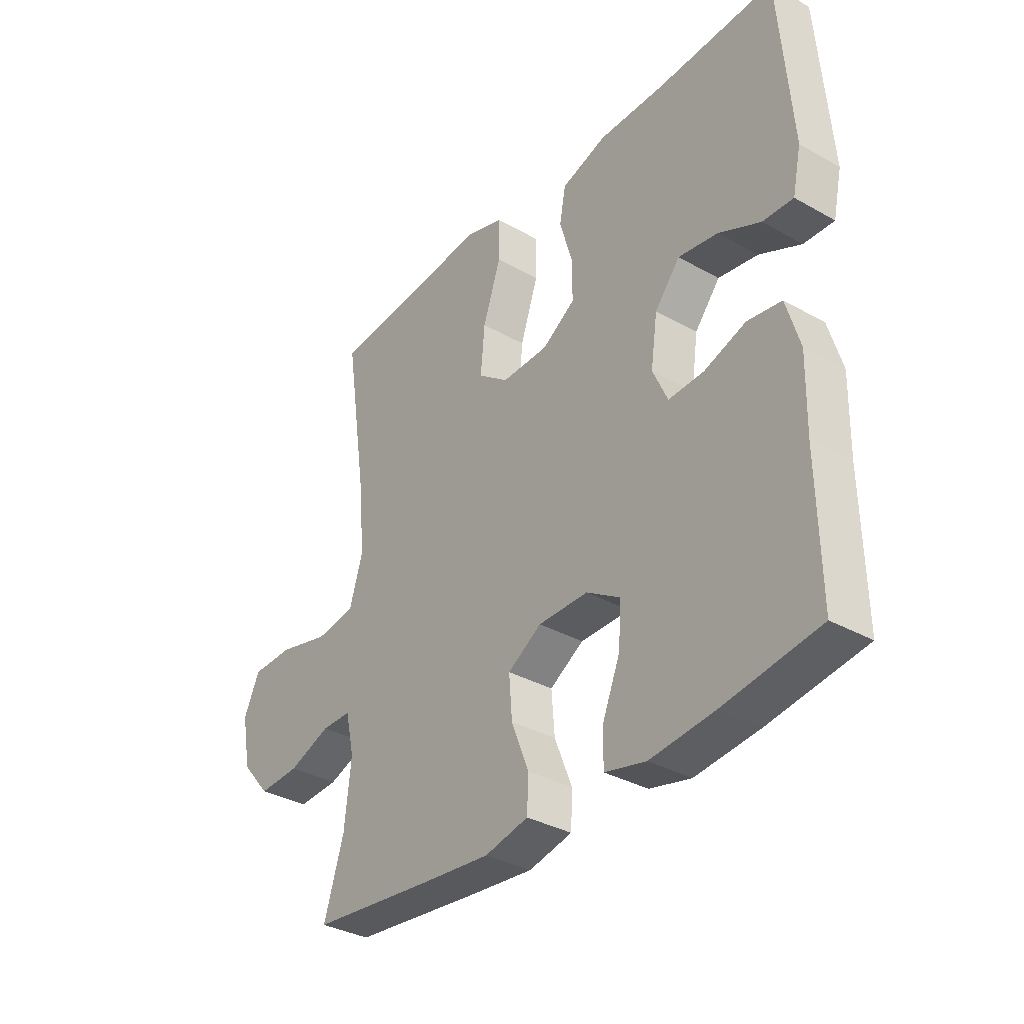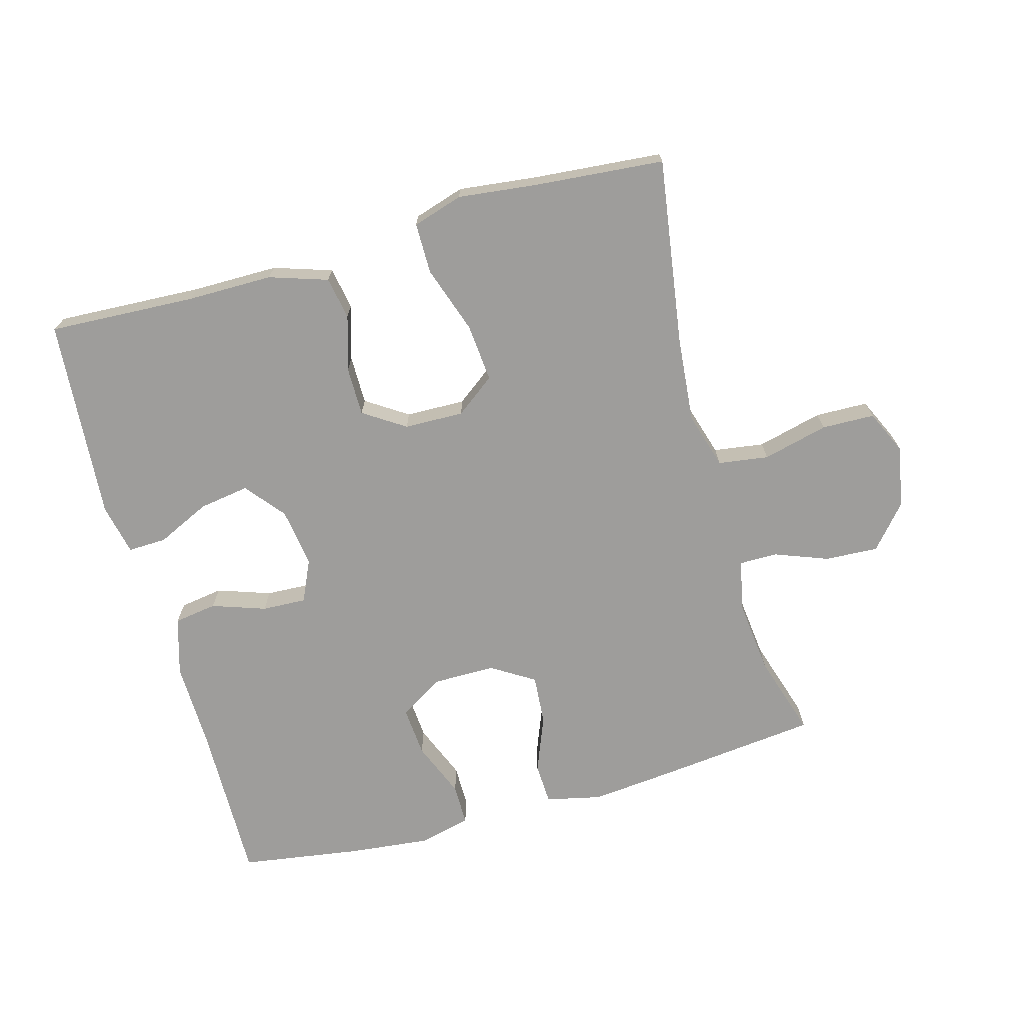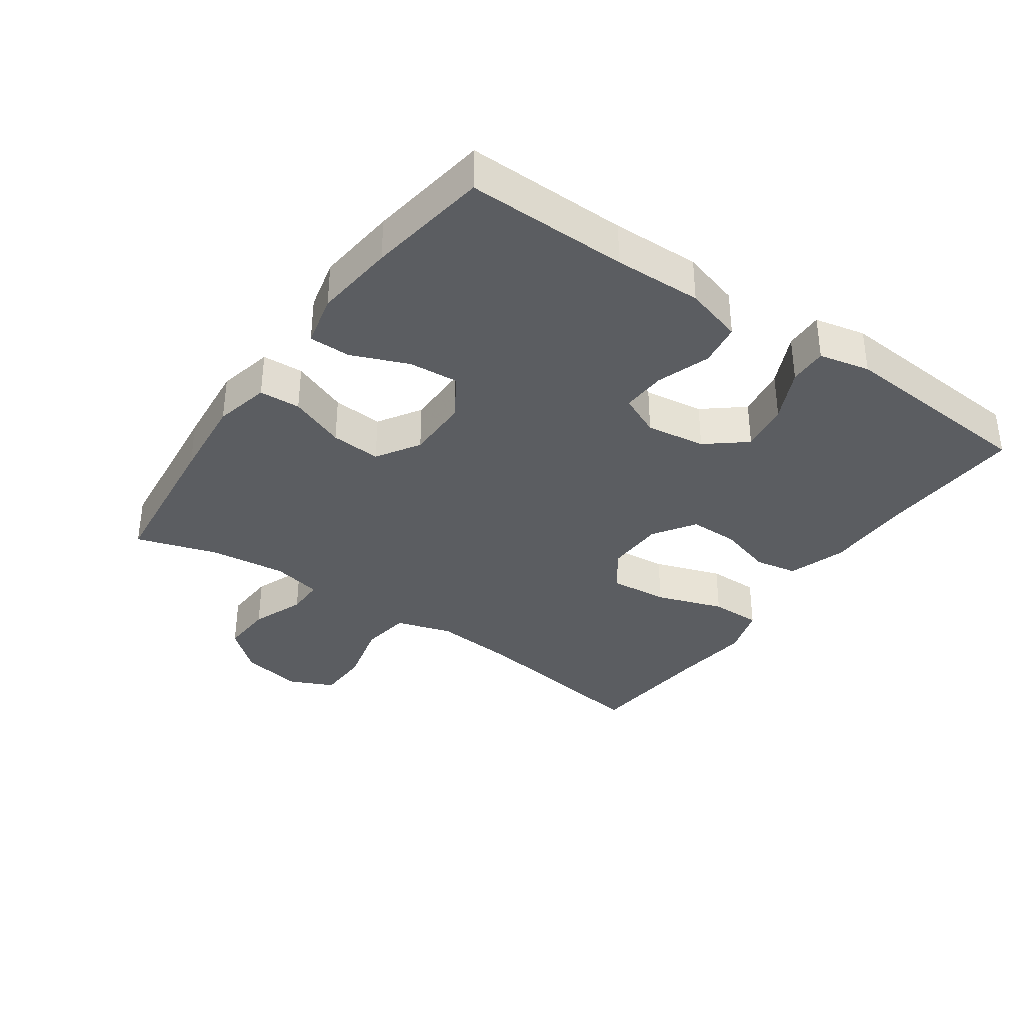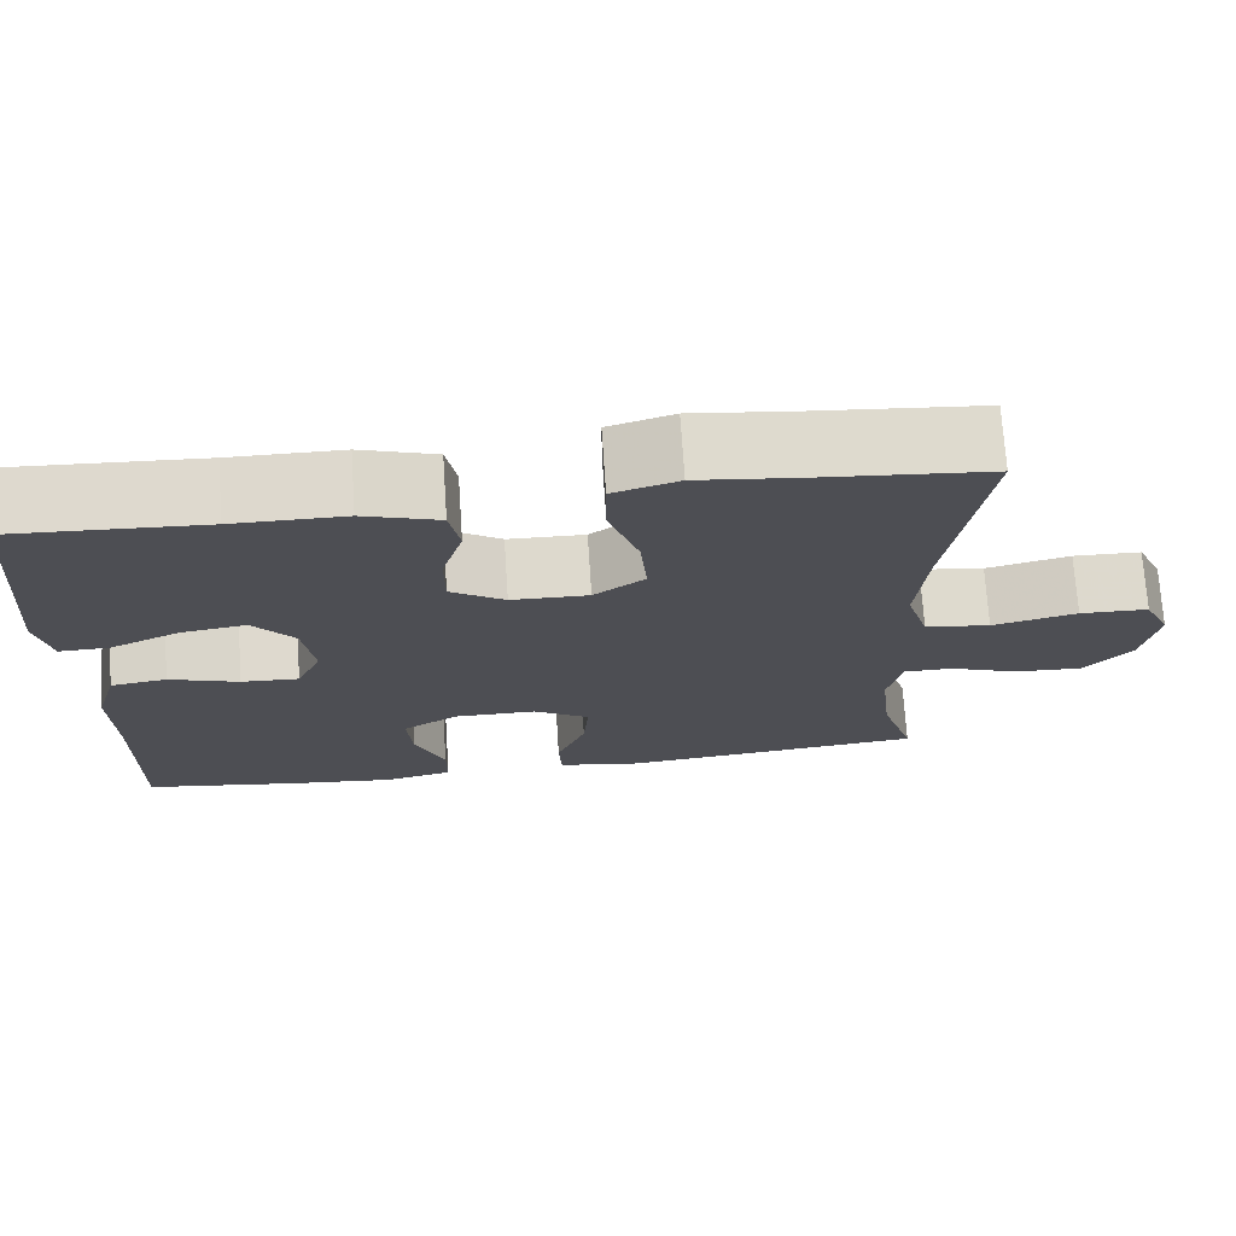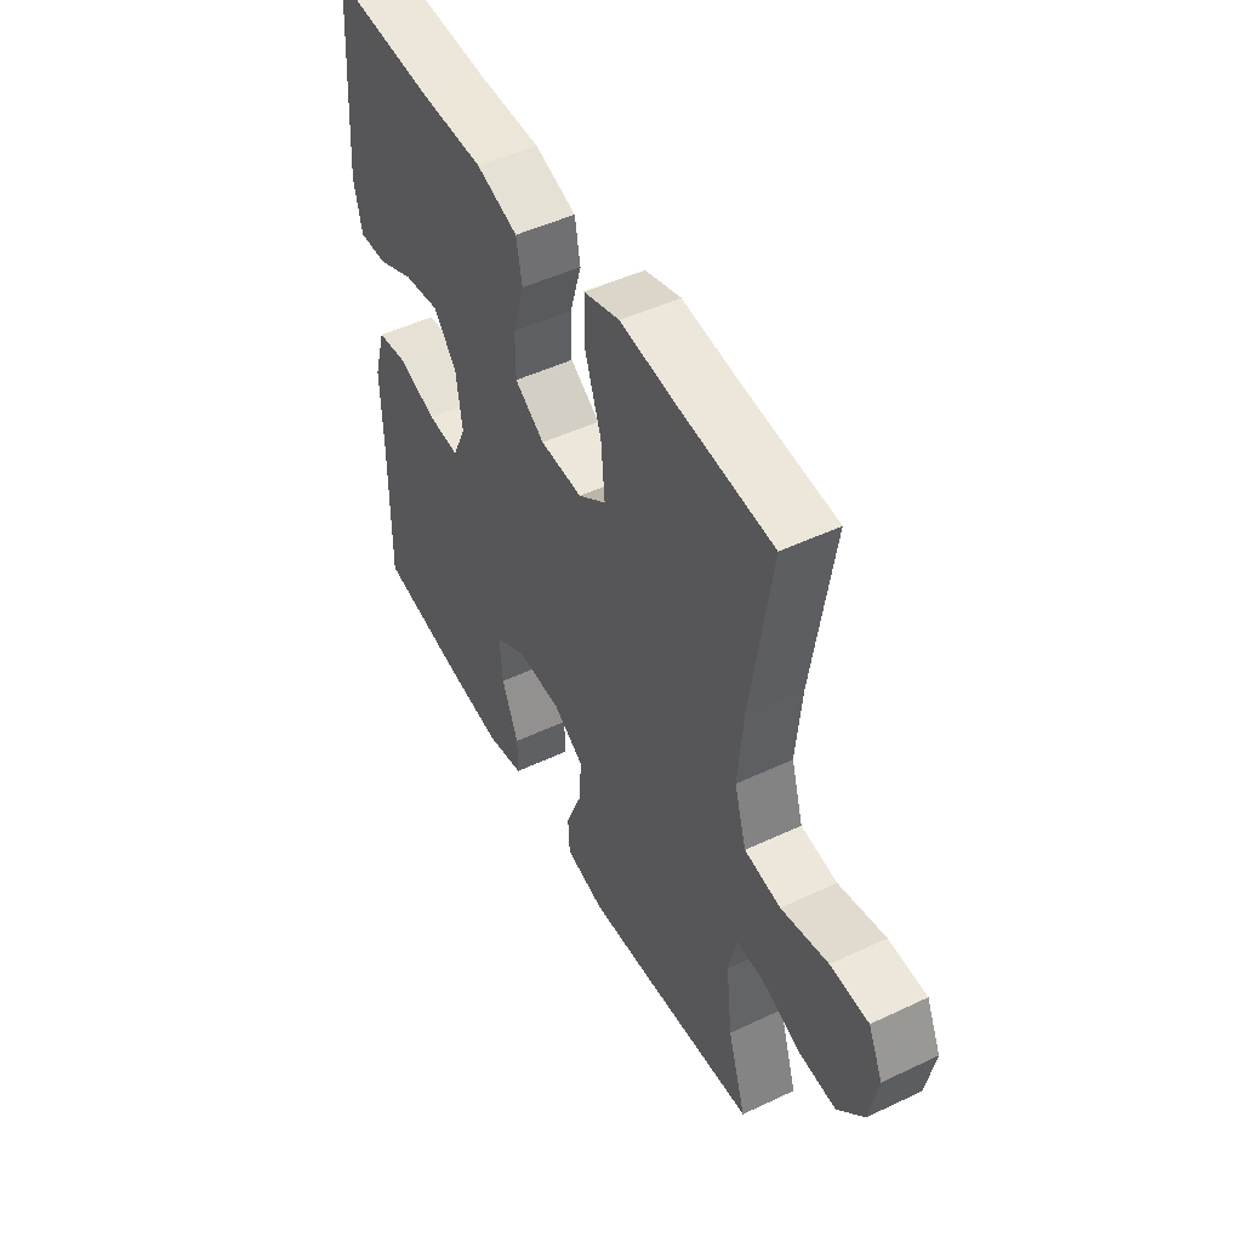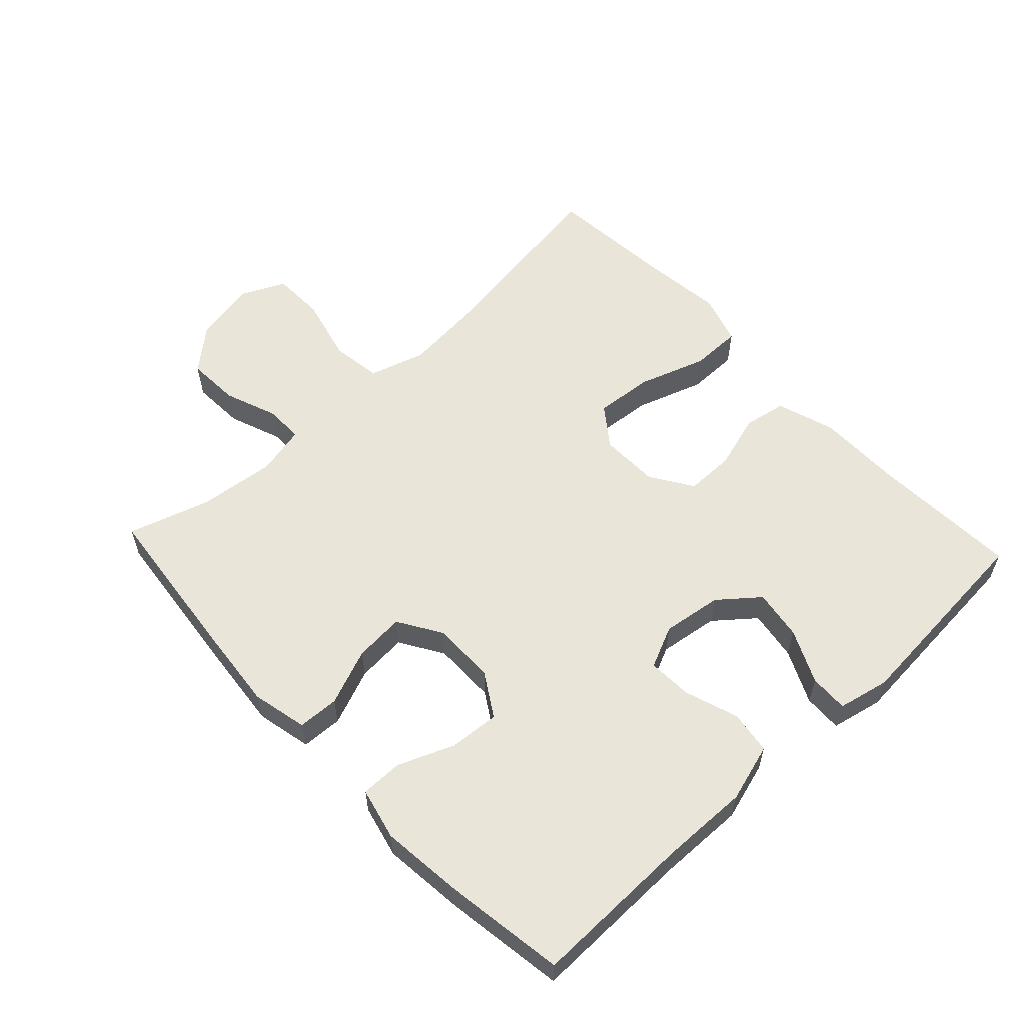
<metadata>
{"format":"obj","ext":"obj","renderer":"f3d","projection":"perspective","resolution":1024,"background":"white","views":[{"elev":-34.4,"azim":-127.2,"up":"+Z"},{"elev":-70.6,"azim":15.5,"up":"+Y"},{"elev":-35.5,"azim":-125.0,"up":"+Y"},{"elev":72.3,"azim":-3.8,"up":"+Z"},{"elev":48.9,"azim":62.3,"up":"+Z"},{"elev":58.1,"azim":-133.1,"up":"+Y"}]}
</metadata>
<code>
v 0.5 0.07 0.5
v 0.457 0.07 0.214
v 0.445 0.07 0.084
v 0.471 0.07 -0.002
v 0.548 0.07 -0.013
v 0.648 0.07 0.012
v 0.729 0.07 0.01
v 0.76 0.07 -0.057
v 0.742 0.07 -0.152
v 0.686 0.07 -0.217
v 0.605 0.07 -0.213
v 0.523 0.07 -0.182
v 0.465 0.07 -0.182
v 0.448 0.07 -0.258
v 0.461 0.07 -0.375
v 0.5 0.07 -0.5
v 0.257 0.07 -0.527
v 0.126 0.07 -0.54
v 0.041 0.07 -0.521
v 0.038 0.07 -0.458
v 0.072 0.07 -0.372
v 0.078 0.07 -0.295
v 0.012 0.07 -0.254
v -0.085 0.07 -0.254
v -0.151 0.07 -0.295
v -0.145 0.07 -0.372
v -0.11 0.07 -0.458
v -0.11 0.07 -0.522
v -0.19 0.07 -0.541
v -0.314 0.07 -0.528
v -0.5 0.07 -0.5
v -0.496 0.07 -0.253
v -0.499 0.07 -0.119
v -0.473 0.07 -0.03
v -0.407 0.07 -0.02
v -0.325 0.07 -0.048
v -0.257 0.07 -0.051
v -0.228 0.07 0.013
v -0.241 0.07 0.104
v -0.29 0.07 0.164
v -0.367 0.07 0.152
v -0.448 0.07 0.114
v -0.507 0.07 0.112
v -0.524 0.07 0.19
v -0.5 0.07 0.5
v -0.275 0.07 0.489
v -0.144 0.07 0.489
v -0.055 0.07 0.46
v -0.043 0.07 0.395
v -0.068 0.07 0.311
v -0.068 0.07 0.236
v -0.004 0.07 0.194
v 0.087 0.07 0.192
v 0.147 0.07 0.237
v 0.139 0.07 0.326
v 0.104 0.07 0.429
v 0.104 0.07 0.507
v 0.181 0.07 0.531
v 0.303 0.07 0.517
v 0.5 0 0.5
v 0.457 0 0.214
v 0.445 0 0.084
v 0.471 0 -0.002
v 0.548 0 -0.013
v 0.648 0 0.012
v 0.729 0 0.01
v 0.76 0 -0.057
v 0.742 0 -0.152
v 0.686 0 -0.217
v 0.605 0 -0.213
v 0.523 0 -0.182
v 0.465 0 -0.182
v 0.448 0 -0.258
v 0.461 0 -0.375
v 0.5 0 -0.5
v 0.257 0 -0.527
v 0.126 0 -0.54
v 0.041 0 -0.521
v 0.038 0 -0.458
v 0.072 0 -0.372
v 0.078 0 -0.295
v 0.012 0 -0.254
v -0.085 0 -0.254
v -0.151 0 -0.295
v -0.145 0 -0.372
v -0.11 0 -0.458
v -0.11 0 -0.522
v -0.19 0 -0.541
v -0.314 0 -0.528
v -0.5 0 -0.5
v -0.496 0 -0.253
v -0.499 0 -0.119
v -0.473 0 -0.03
v -0.407 0 -0.02
v -0.325 0 -0.048
v -0.257 0 -0.051
v -0.228 0 0.013
v -0.241 0 0.104
v -0.29 0 0.164
v -0.367 0 0.152
v -0.448 0 0.114
v -0.507 0 0.112
v -0.524 0 0.19
v -0.5 0 0.5
v -0.275 0 0.489
v -0.144 0 0.489
v -0.055 0 0.46
v -0.043 0 0.395
v -0.068 0 0.311
v -0.068 0 0.236
v -0.004 0 0.194
v 0.087 0 0.192
v 0.147 0 0.237
v 0.139 0 0.326
v 0.104 0 0.429
v 0.104 0 0.507
v 0.181 0 0.531
v 0.303 0 0.517
f 57 58 59
f 56 57 59
f 55 56 59
f 59 1 2
f 55 59 2
f 54 55 2
f 53 54 2 3
f 52 53 3 4
f 48 49 50
f 47 48 50
f 46 47 50
f 45 46 50
f 44 45 50
f 43 44 50
f 42 43 50
f 41 42 50
f 40 41 50 51
f 39 40 51 52
f 34 35 36
f 33 34 36
f 32 33 36
f 31 32 36
f 30 31 36
f 29 30 36
f 28 29 36
f 27 28 36
f 26 27 36
f 25 26 36 37
f 24 25 37 38
f 19 20 21
f 18 19 21
f 17 18 21
f 16 17 21
f 15 16 21
f 14 15 21 22
f 13 14 22 23
f 10 11 12
f 9 10 12
f 8 9 12
f 7 8 12
f 6 7 12
f 5 6 12
f 4 5 12 13
f 38 39 52
f 24 38 52
f 23 24 52
f 13 23 52
f 4 13 52
f 118 117 116
f 118 116 115
f 118 115 114
f 61 60 118
f 61 118 114
f 61 114 113
f 62 61 113 112
f 63 62 112 111
f 109 108 107
f 109 107 106
f 109 106 105
f 109 105 104
f 109 104 103
f 109 103 102
f 109 102 101
f 109 101 100
f 110 109 100 99
f 111 110 99 98
f 95 94 93
f 95 93 92
f 95 92 91
f 95 91 90
f 95 90 89
f 95 89 88
f 95 88 87
f 95 87 86
f 95 86 85
f 96 95 85 84
f 97 96 84 83
f 80 79 78
f 80 78 77
f 80 77 76
f 80 76 75
f 80 75 74
f 81 80 74 73
f 82 81 73 72
f 71 70 69
f 71 69 68
f 71 68 67
f 71 67 66
f 71 66 65
f 71 65 64
f 72 71 64 63
f 111 98 97
f 111 97 83
f 111 83 82
f 111 82 72
f 111 72 63
f 1 60 61 2
f 2 61 62 3
f 3 62 63 4
f 4 63 64 5
f 5 64 65 6
f 6 65 66 7
f 7 66 67 8
f 8 67 68 9
f 9 68 69 10
f 10 69 70 11
f 11 70 71 12
f 12 71 72 13
f 13 72 73 14
f 14 73 74 15
f 15 74 75 16
f 16 75 76 17
f 17 76 77 18
f 18 77 78 19
f 19 78 79 20
f 20 79 80 21
f 21 80 81 22
f 22 81 82 23
f 23 82 83 24
f 24 83 84 25
f 25 84 85 26
f 26 85 86 27
f 27 86 87 28
f 28 87 88 29
f 29 88 89 30
f 30 89 90 31
f 31 90 91 32
f 32 91 92 33
f 33 92 93 34
f 34 93 94 35
f 35 94 95 36
f 36 95 96 37
f 37 96 97 38
f 38 97 98 39
f 39 98 99 40
f 40 99 100 41
f 41 100 101 42
f 42 101 102 43
f 43 102 103 44
f 44 103 104 45
f 45 104 105 46
f 46 105 106 47
f 47 106 107 48
f 48 107 108 49
f 49 108 109 50
f 50 109 110 51
f 51 110 111 52
f 52 111 112 53
f 53 112 113 54
f 54 113 114 55
f 55 114 115 56
f 56 115 116 57
f 57 116 117 58
f 58 117 118 59
f 59 118 60 1

</code>
